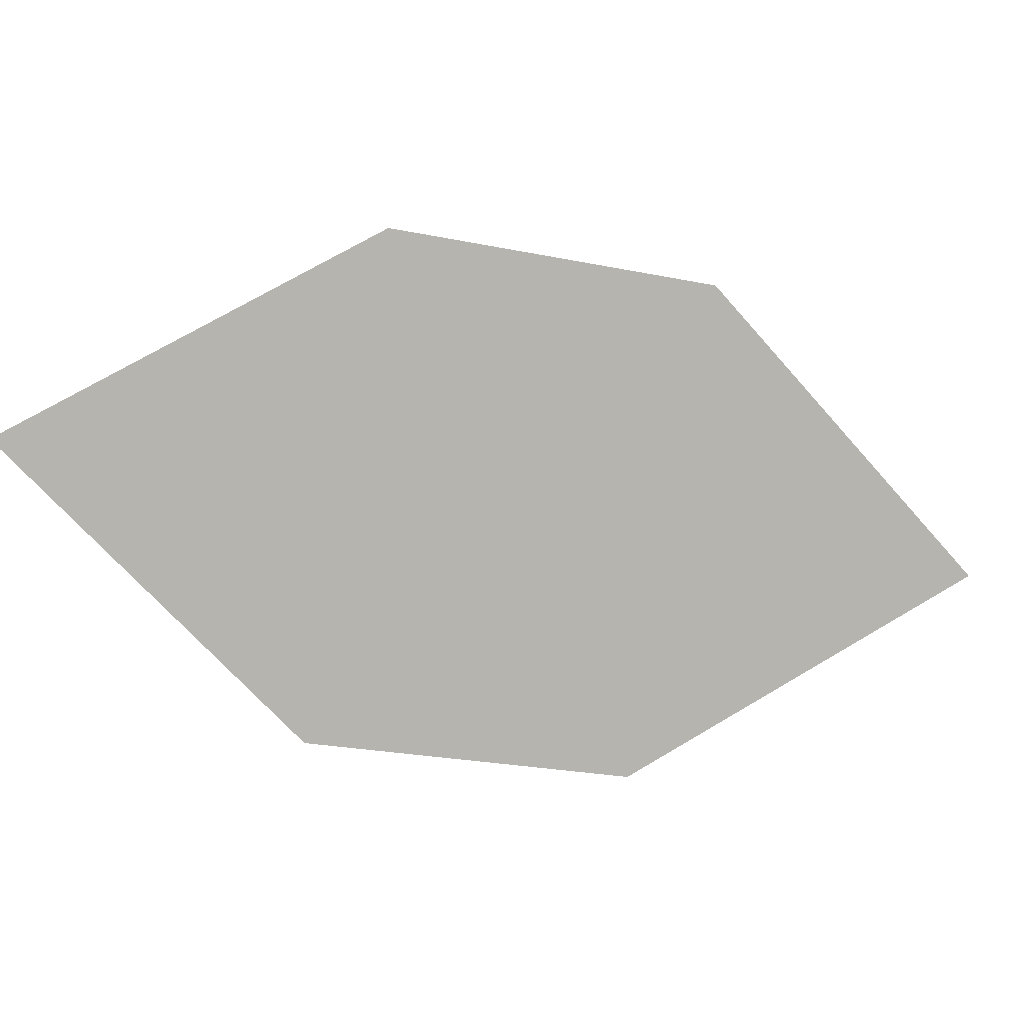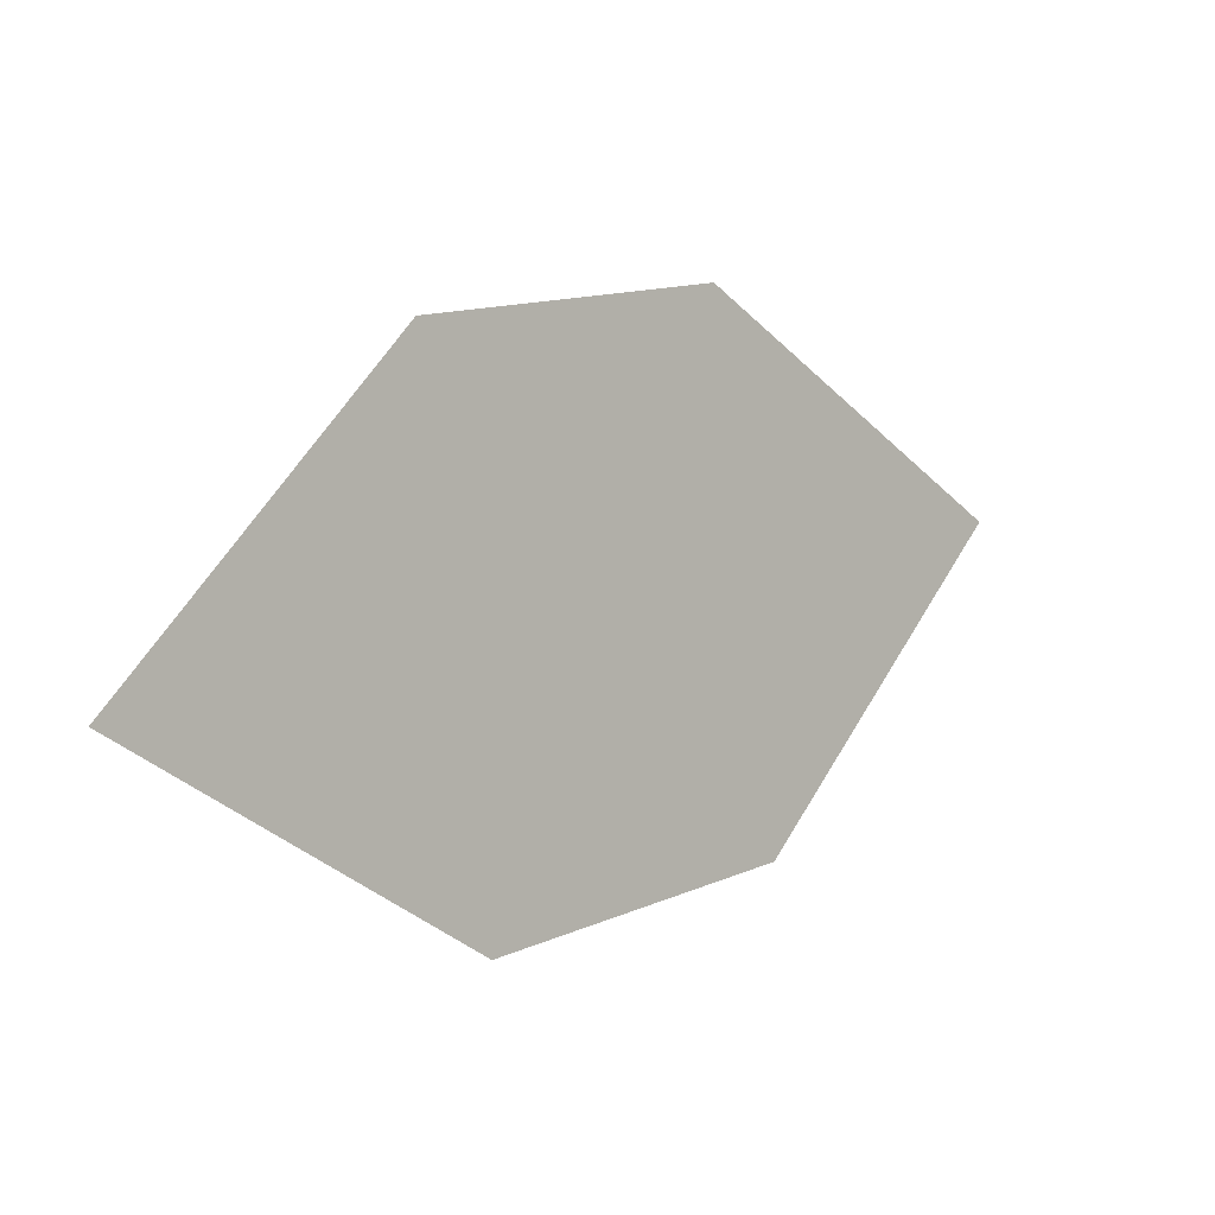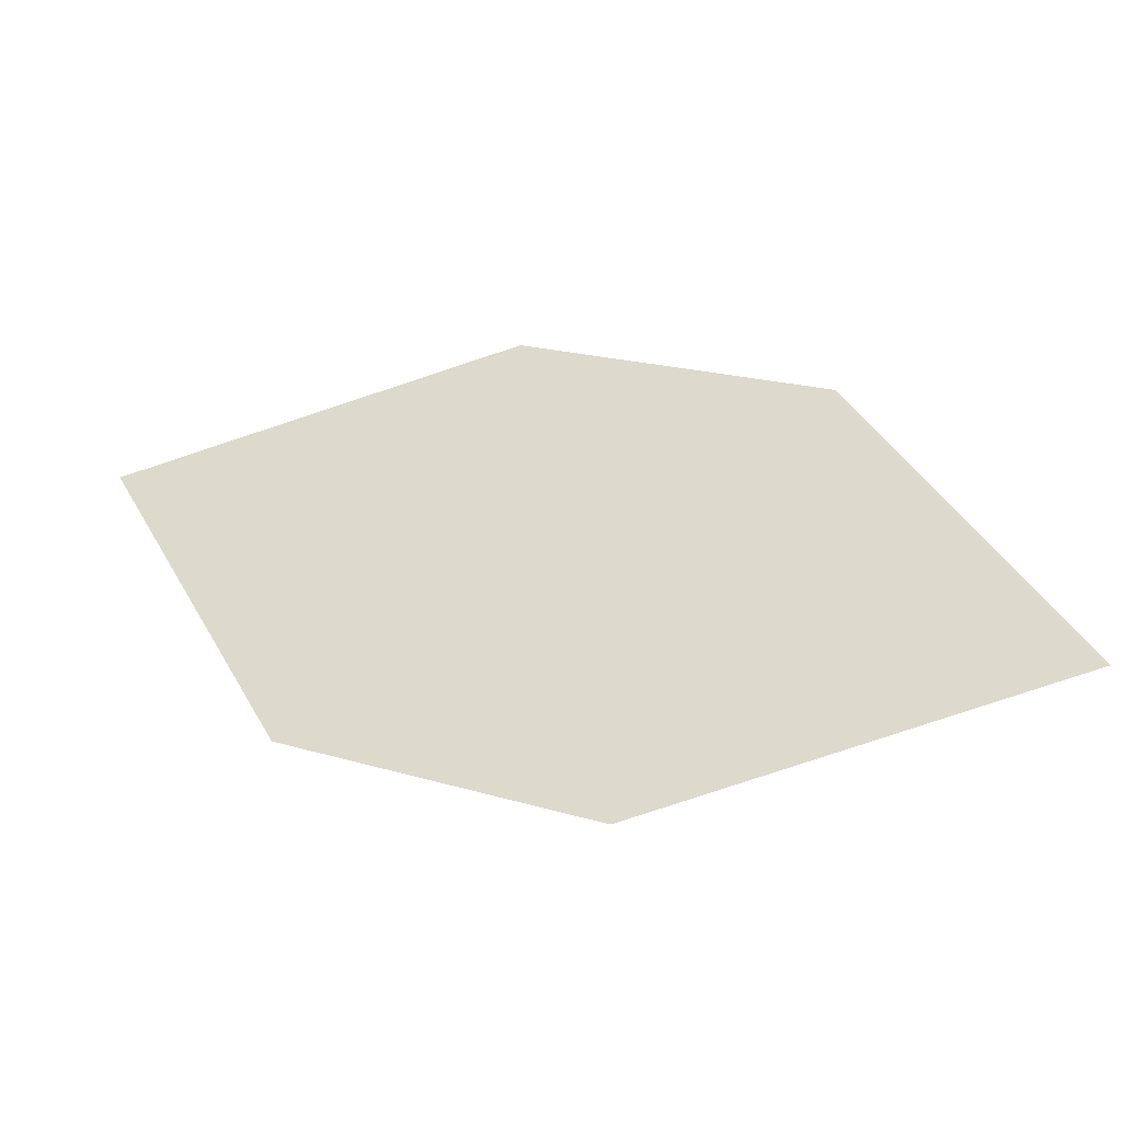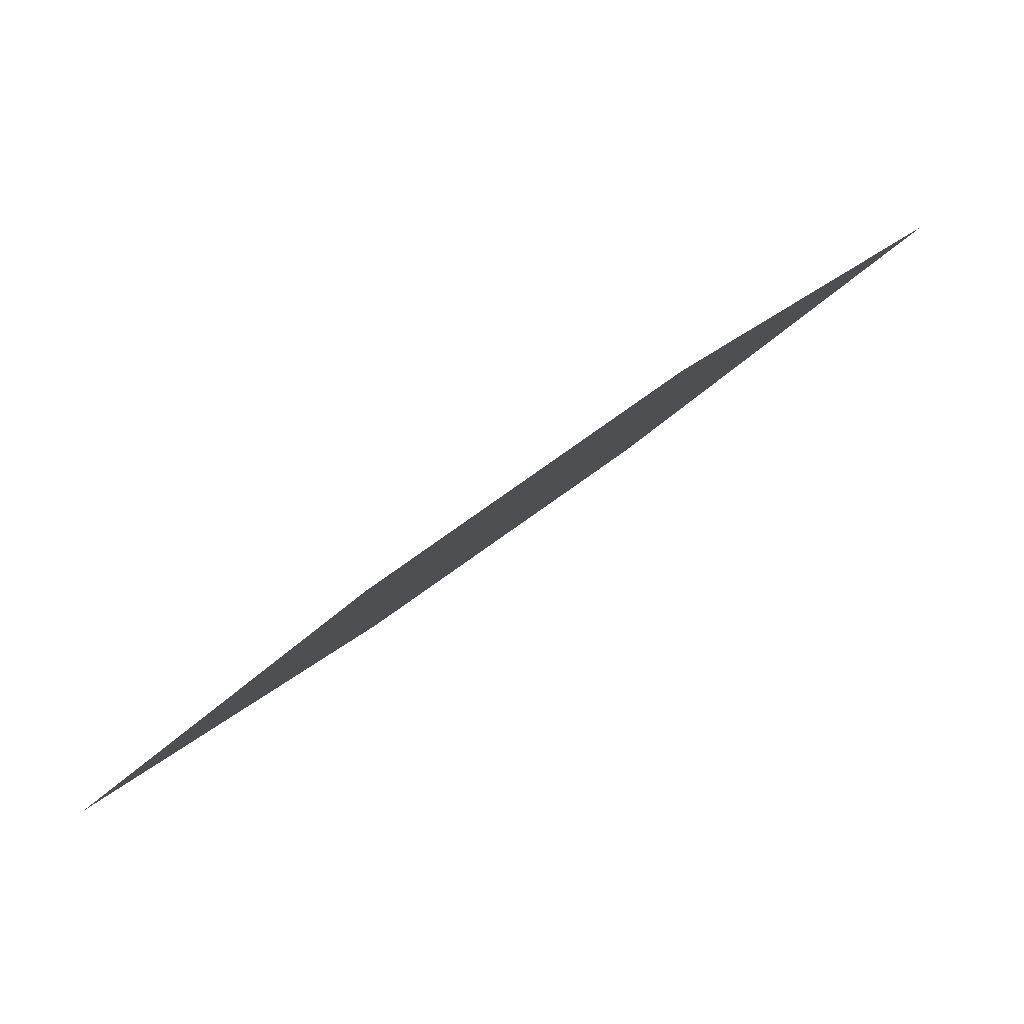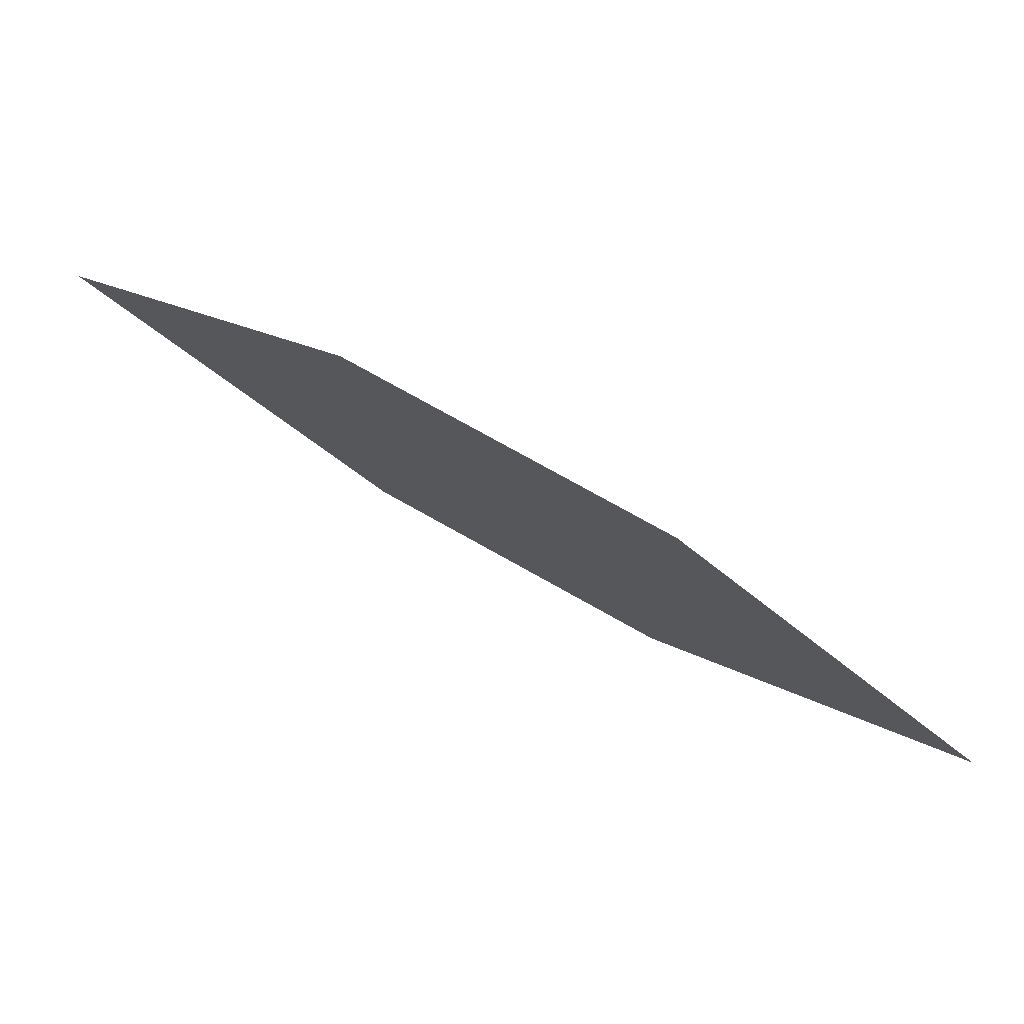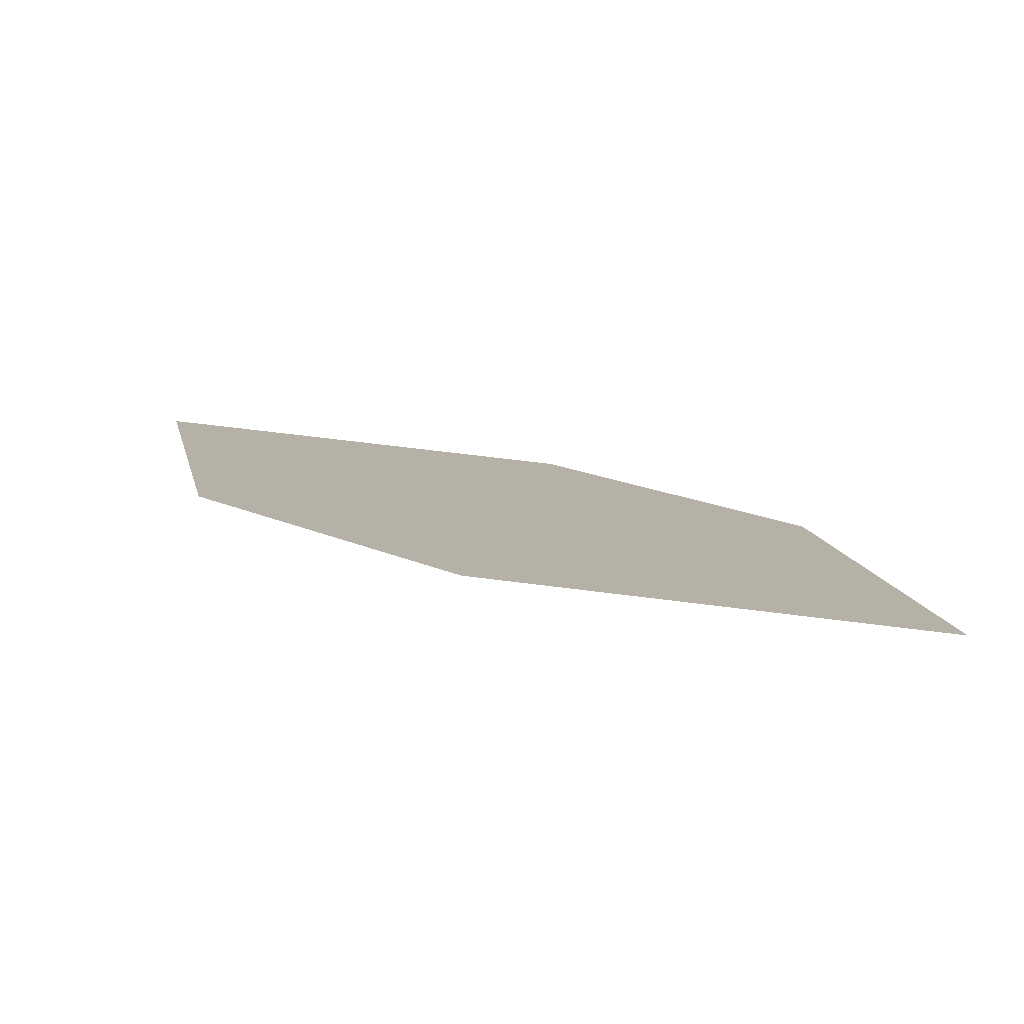
<metadata>
{"format":"obj","ext":"obj","renderer":"f3d","projection":"perspective","resolution":1024,"background":"white","views":[{"elev":37.1,"azim":-153.1,"up":"+Y"},{"elev":64.7,"azim":-12.8,"up":"+Z"},{"elev":-14.6,"azim":-119.4,"up":"+Y"},{"elev":51.4,"azim":3.7,"up":"+Y"},{"elev":-70.8,"azim":-169.4,"up":"+Y"},{"elev":-39.1,"azim":45.9,"up":"+Z"}]}
</metadata>
<code>
o leaves.229
v 0.2076 0.038 1.838
v 0.2403 0.07333 1.832
v 0.2987 0.07019 1.773
v 0.2356 0.02413 1.801
v 0.266 0.03485 1.78
v 0.2706 0.08406 1.81
f 1 2 6 3
f 1 3 5 4

</code>
